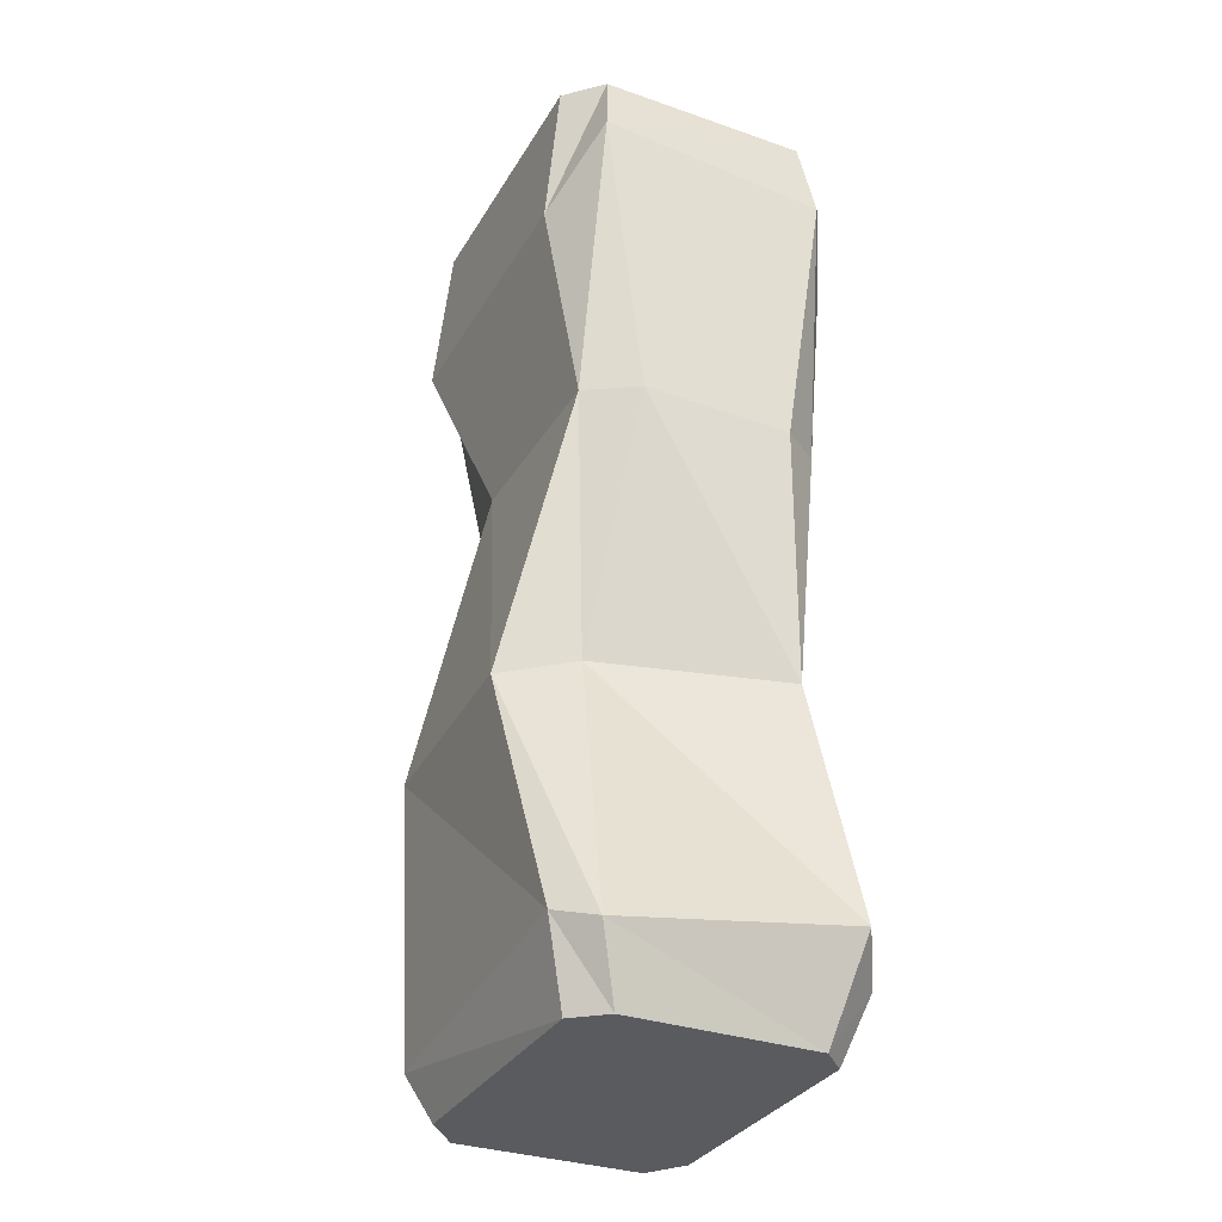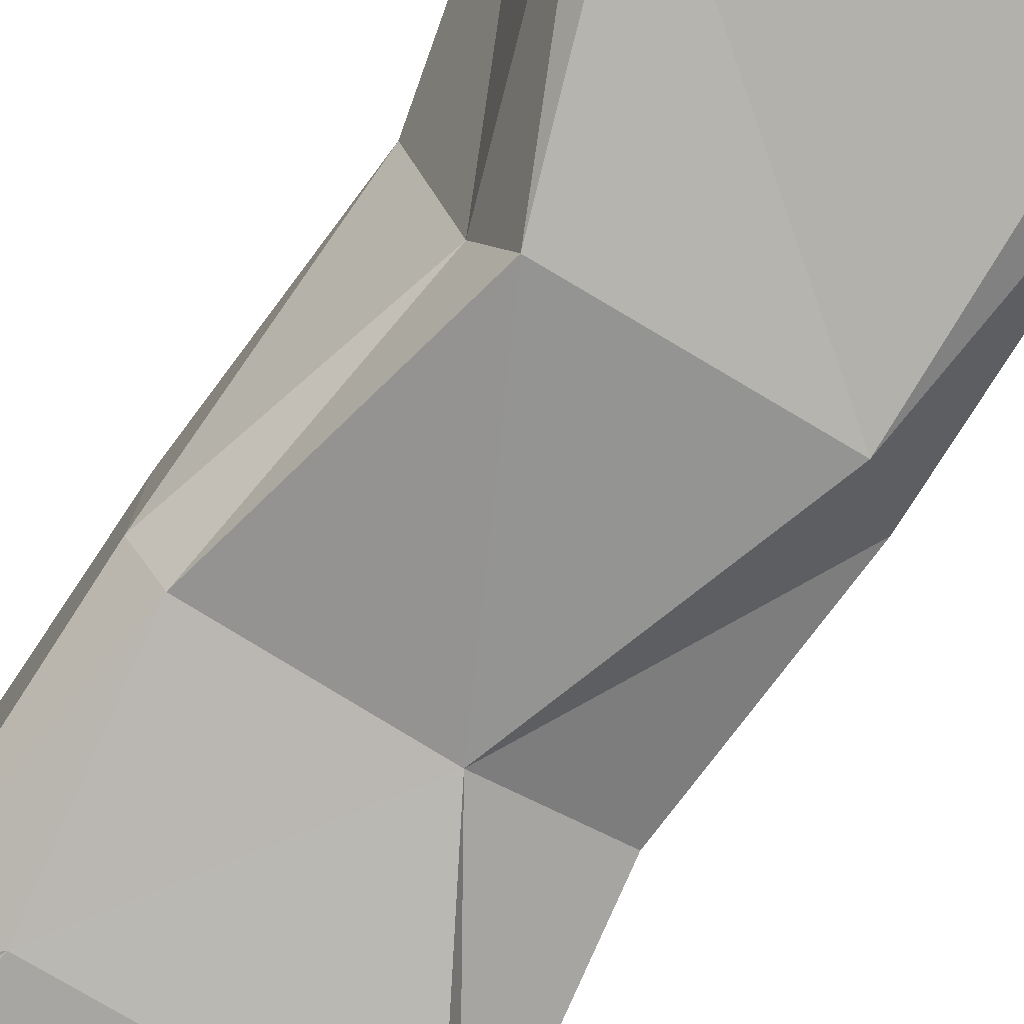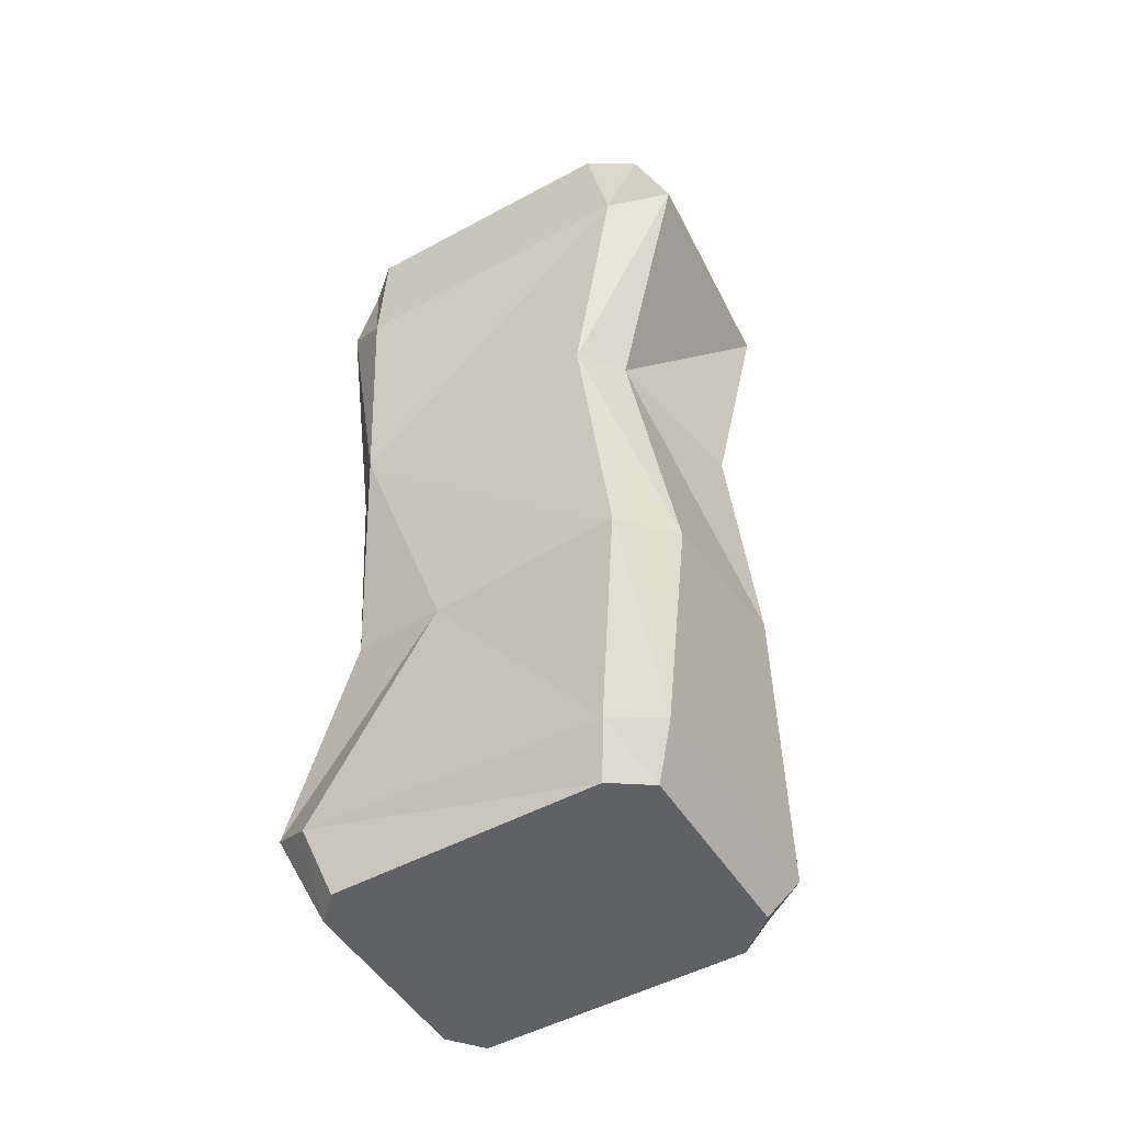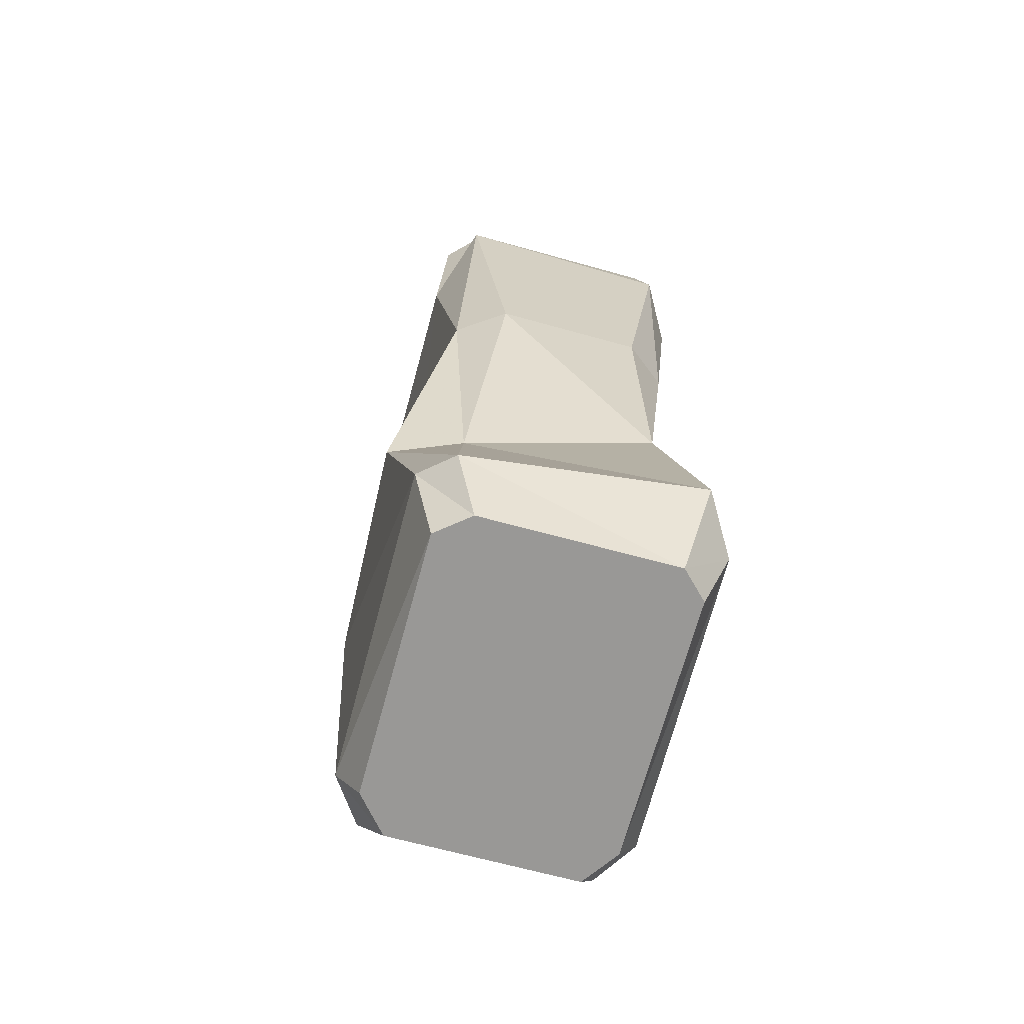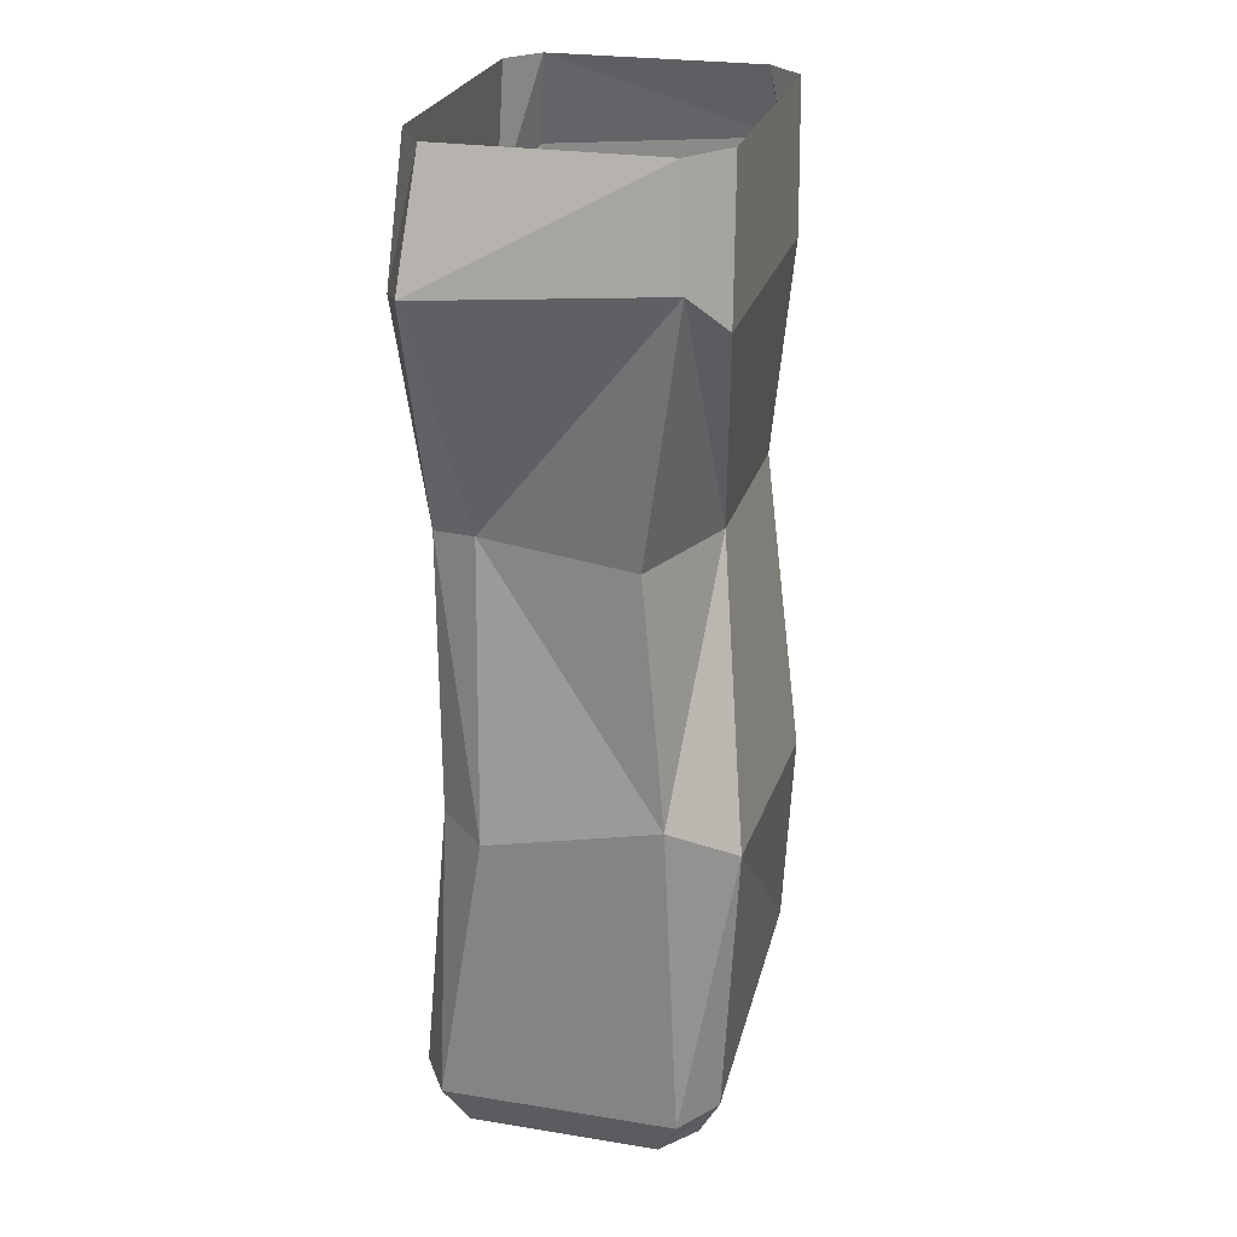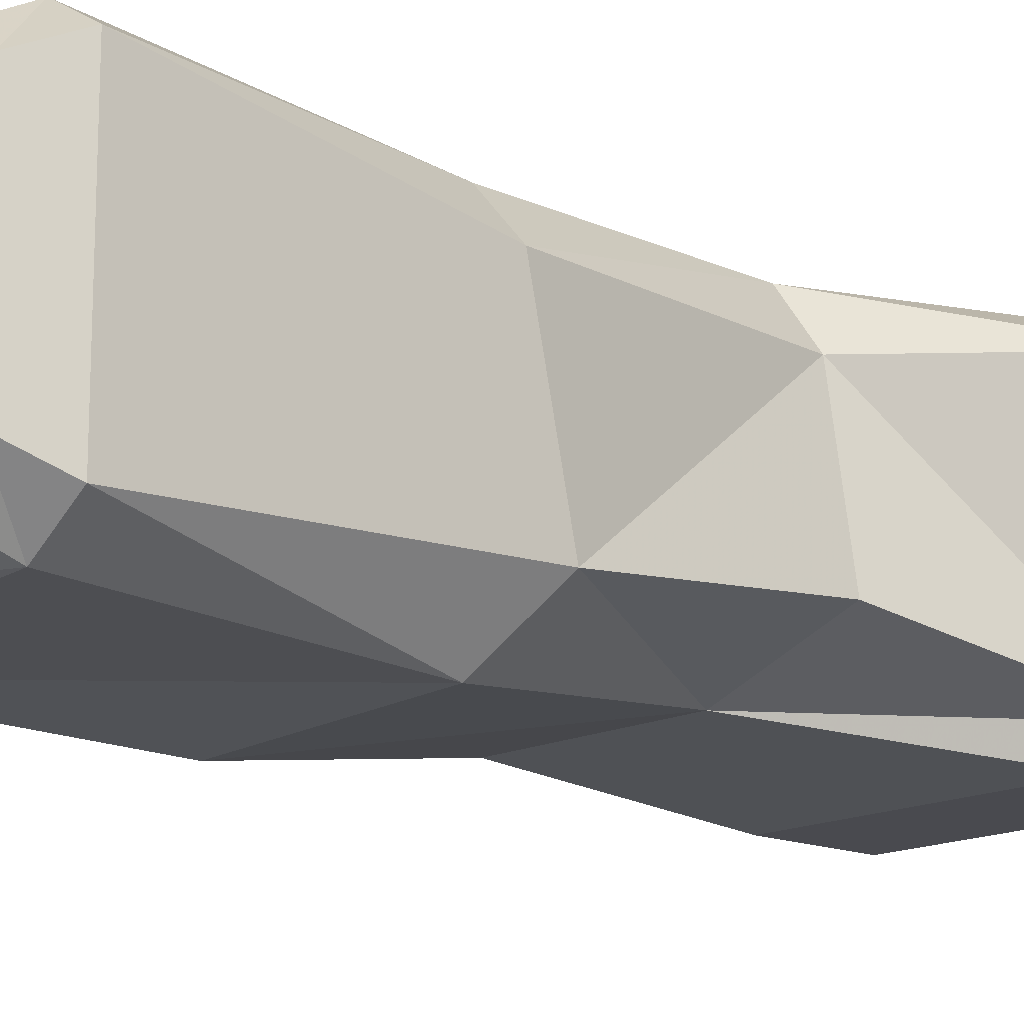
<metadata>
{"format":"obj","ext":"obj","renderer":"f3d","projection":"perspective","resolution":1024,"background":"white","views":[{"elev":-32.3,"azim":-115.9,"up":"+Y"},{"elev":-76.2,"azim":-31.1,"up":"+Z"},{"elev":-49.8,"azim":30.9,"up":"+Y"},{"elev":-68.6,"azim":-105.2,"up":"+Y"},{"elev":25.4,"azim":104.6,"up":"+Y"},{"elev":-15.3,"azim":47.4,"up":"+Z"}]}
</metadata>
<code>
o object/pillar/5
v -62 0 38
v -62 0 -36
v -68 -24 -39
v -68 -31 41
v -50 -48 51
v -50 0 48
v 45 0 48
v 55 -46 51
v 61 0 38
v 76 -41 41
v 61 0 -36
v 68 -36 -39
v 56 -49 -50
v 45 0 -48
v -50 0 -48
v -43 -49 -50
v -52 -126 -41
v -64 -127 -24
v -64 -128 28
v -52 -126 43
v 38 -126 46
v 48 -122 29
v 58 -124 -25
v 16 -125 -41
v -29 -221 -58
v -37 -214 -32
v -55 -215 33
v -20 -221 39
v 48 -219 42
v 64 -220 25
v 64 -207 -34
v 48 -221 -55
v -55 -306 -50
v -66 -310 -39
v -72 -300 41
v -55 -311 51
v 48 -317 51
v 64 -317 41
v 64 -317 -39
v 48 -317 -50
v -48 -333 -42
v -57 -333 -31
v -57 -333 34
v -48 -333 43
v 43 -333 43
v 56 -333 34
v 56 -333 -31
v 43 -333 -42
v -4 -333 -5
f 1 2 3
f 1 3 4
f 1 4 5
f 1 5 6
f 6 5 7
f 7 5 8
f 7 8 9
f 9 8 10
f 9 10 11
f 11 10 12
f 11 12 13
f 11 13 14
f 14 13 15
f 15 13 16
f 15 16 2
f 2 16 3
f 3 16 17
f 3 17 18
f 3 18 4
f 4 18 19
f 4 19 20
f 4 20 5
f 5 20 8
f 8 20 21
f 8 21 10
f 10 21 22
f 10 22 12
f 12 22 23
f 12 23 24
f 12 24 13
f 13 24 16
f 16 24 17
f 17 24 25
f 17 25 26
f 17 26 18
f 18 26 27
f 18 27 19
f 19 27 20
f 20 27 28
f 20 28 29
f 20 29 21
f 21 29 30
f 21 30 22
f 22 30 31
f 22 31 23
f 23 31 24
f 24 31 32
f 24 32 25
f 25 32 33
f 25 33 34
f 25 34 26
f 26 34 35
f 26 35 27
f 27 35 28
f 28 35 36
f 28 36 37
f 28 37 29
f 29 37 38
f 29 38 30
f 30 38 39
f 30 39 31
f 31 39 32
f 32 39 40
f 32 40 33
f 33 40 41
f 33 41 42
f 33 42 34
f 34 42 43
f 34 43 35
f 35 43 36
f 36 43 44
f 36 44 45
f 36 45 37
f 37 45 46
f 37 46 38
f 38 46 47
f 38 47 39
f 39 47 40
f 40 47 48
f 40 48 41
f 41 48 49
f 41 49 42
f 42 49 43
f 43 49 44
f 44 49 45
f 45 49 46
f 46 49 47
f 47 49 48

</code>
